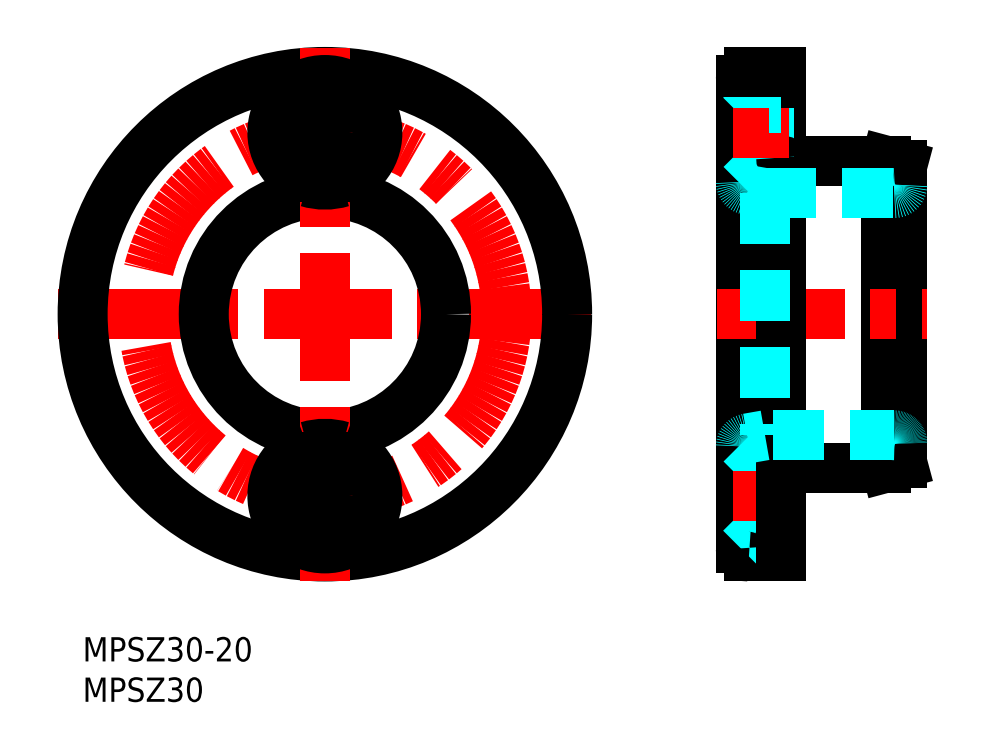
<metadata>
{"format":"dxf","ext":"dxf","renderer":"ezdxf+matplotlib","layout":"modelspace","background":"white","min_lineweight":24,"dpi":150}
</metadata>
<code>
0
SECTION
2
ENTITIES
0
INSERT
8
MSM_CONTINUOUS
2
*U3
10
0
20
0
30
0
0
INSERT
8
MSM_CONTINUOUS
2
*U4
10
0
20
0
30
0
0
LINE
8
MSM_CENTER
10
-3
20
40
30
0
11
63
21
40
31
0
0
CIRCLE
8
MSM_CONTINUOUS
10
30
20
40
30
0
40
15
0
CIRCLE
8
MSM_CONTINUOUS
10
30
20
40
30
0
40
30
0
CIRCLE
8
MSM_CENTER
10
30
20
40
30
0
40
22.5
0
LINE
8
MSM_CENTER
10
30
20
73
30
0
11
30
21
7
31
0
0
CIRCLE
8
MSM_CONTINUOUS
10
30
20
17.5
30
0
40
3
0
ARC
8
MSM_CONTINUOUS
10
30
20
62.5
30
0
40
6.5
50
289.4
51
250.6
0
CIRCLE
8
MSM_CONTINUOUS
10
30
20
62.5
30
0
40
3
0
LINE
8
MSM_CONTINUOUS
10
101.5
20
21.54
30
0
11
101.5
21
58.46
31
0
0
LINE
8
MSM_CONTINUOUS
10
99.51
20
59
30
0
11
99.51
21
21
31
0
0
LINE
8
MSM_CONTINUOUS
10
81.51
20
69
30
0
11
81.51
21
11
31
0
0
LINE
8
MSM_CONTINUOUS
10
101.5
20
21.54
30
0
11
99.51
21
21
31
0
0
LINE
8
MSM_CONTINUOUS
10
86.91
20
21
30
0
11
99.51
21
21
31
0
0
ARC
8
MSM_CONTINUOUS
10
86.91
20
20.6
30
0
40
0.4
50
90
51
180
0
LINE
8
MSM_DASHED
10
81.56
20
23.95
30
0
11
85.01
21
20.5
31
0
0
LINE
8
MSM_DASHED
10
85.01
20
20.5
30
0
11
85.01
21
14.5
31
0
0
LINE
8
MSM_CONTINUOUS
10
82.51
20
10
30
0
11
86.51
21
10
31
0
0
LINE
8
MSM_DASHED
10
81.51
20
11
30
0
11
85.01
21
14.5
31
0
0
ARC
8
MSM_CONTINUOUS
10
82.51
20
11
30
0
40
1
50
180
51
270
0
LINE
8
MSM_DASHED
10
85.01
20
14.5
30
0
11
86.51
21
14.5
31
0
0
LINE
8
MSM_CENTER
10
80.51
20
17.5
30
0
11
87.51
21
17.5
31
0
0
LINE
8
MSM_DASHED
10
85.01
20
20.5
30
0
11
86.51
21
20.5
31
0
0
LINE
8
MSM_CONTINUOUS
10
101.5
20
58.46
30
0
11
99.51
21
59
31
0
0
LINE
8
MSM_CENTER
10
78.51
20
40
30
0
11
104.5
21
40
31
0
0
LINE
8
MSM_CONTINUOUS
10
99.51
20
59
30
0
11
86.91
21
59
31
0
0
LINE
8
MSM_CONTINUOUS
10
86.51
20
10
30
0
11
86.51
21
70
31
0
0
LINE
8
MSM_DASHED
10
81.51
20
69
30
0
11
85.01
21
65.5
31
0
0
LINE
8
MSM_DASHED
10
85.01
20
59.5
30
0
11
85.01
21
65.5
31
0
0
LINE
8
MSM_DASHED
10
81.56
20
56.05
30
0
11
85.01
21
59.5
31
0
0
LINE
8
MSM_DASHED
10
85.01
20
59.5
30
0
11
86.51
21
59.5
31
0
0
ARC
8
MSM_CONTINUOUS
10
86.91
20
59.4
30
0
40
0.4
50
180
51
270
0
LINE
8
MSM_CENTER
10
80.51
20
62.5
30
0
11
87.51
21
62.5
31
0
0
LINE
8
MSM_DASHED
10
85.01
20
65.5
30
0
11
86.51
21
65.5
31
0
0
LINE
8
MSM_CONTINUOUS
10
82.51
20
70
30
0
11
86.51
21
70
31
0
0
ARC
8
MSM_CONTINUOUS
10
82.51
20
69
30
0
40
1
50
90
51
180
0
LINE
8
MSM_DASHED
10
84.51
20
55
30
0
11
84.51
21
25
31
0
0
LINE
8
MSM_DASHED
10
84.51
20
55
30
0
11
100.5
21
55
31
0
0
LINE
8
MSM_DASHED
10
85.51
20
25
30
0
11
100.5
21
25
31
0
0
ARC
8
MSM_DASHED
10
100.5
20
56
30
0
40
1
50
270
51
0
0
ARC
8
MSM_DASHED
10
100.5
20
24
30
0
40
1
50
0
51
90
0
LINE
8
MSM_DASHED
10
82.34
20
55.38
30
0
11
84.51
21
55
31
0
0
ARC
8
MSM_DASHED
10
82.51
20
56.37
30
0
40
1
50
180
51
260
0
ARC
8
MSM_DASHED
10
82.51
20
23.63
30
0
40
1
50
100
51
180
0
LINE
8
MSM_DASHED
10
82.34
20
24.62
30
0
11
84.51
21
25
31
0
0
ARC
8
MSM_CONTINUOUS
10
30
20
63.55
30
0
40
7.501
50
253.3
51
286.7
0
ARC
8
MSM_CONTINUOUS
10
30
20
17.5
30
0
40
6.5
50
109.4
51
70.63
0
ARC
8
MSM_CONTINUOUS
10
30
20
16.45
30
0
40
7.501
50
73.29
51
106.7
0
ENDSEC
0
EOF

</code>
